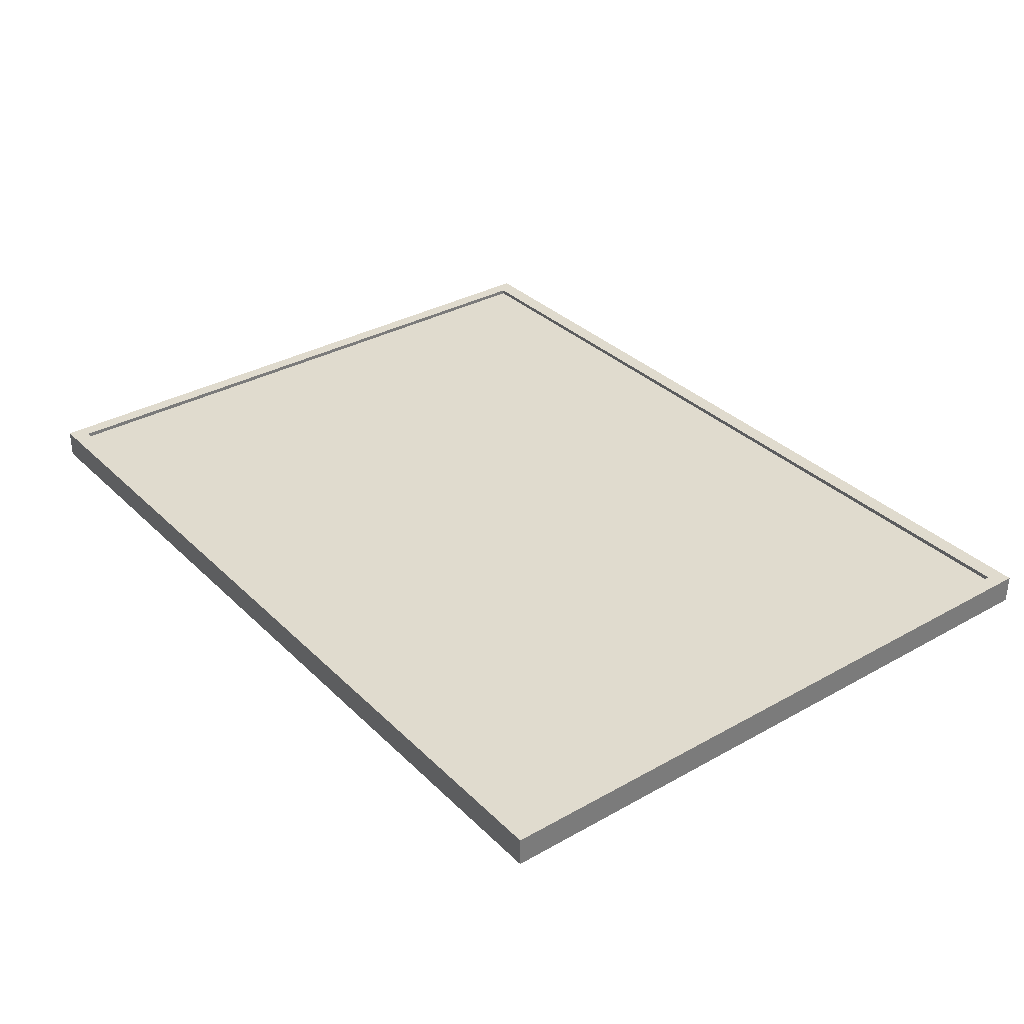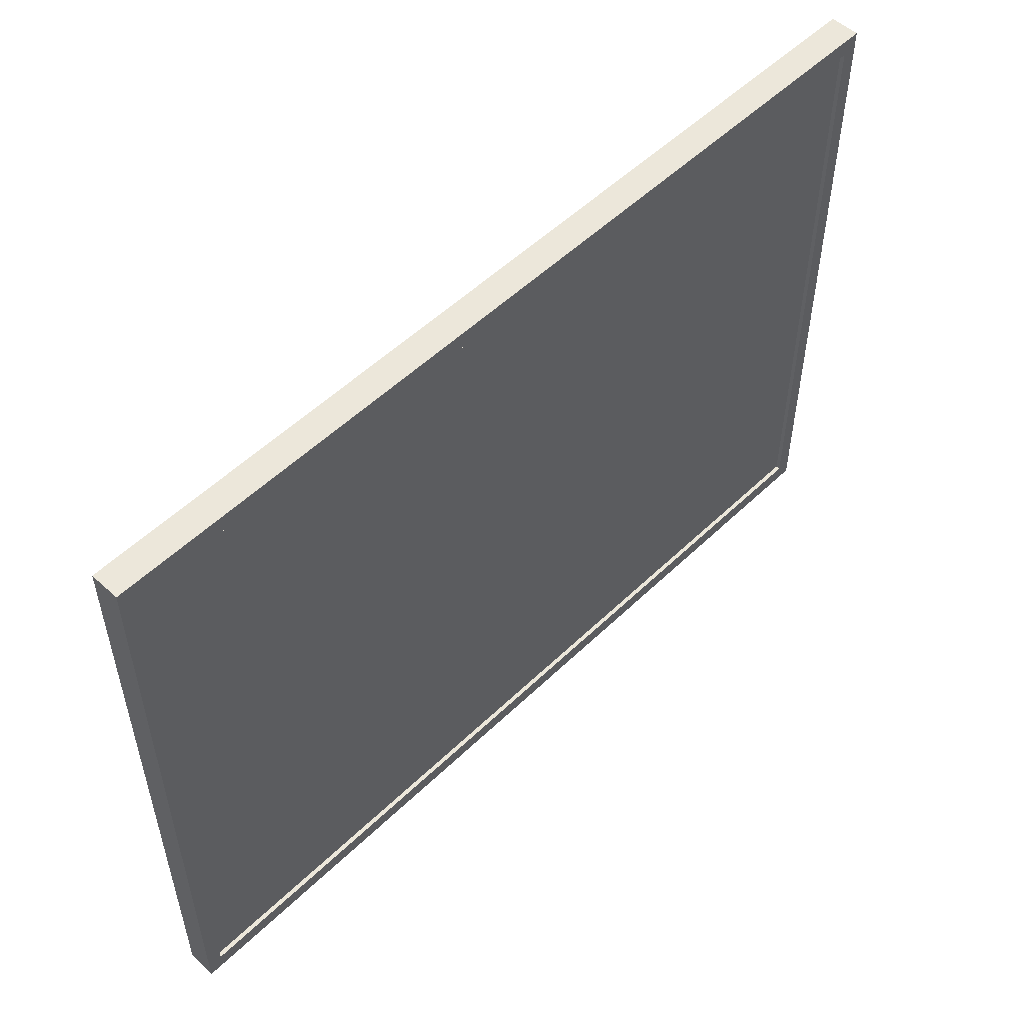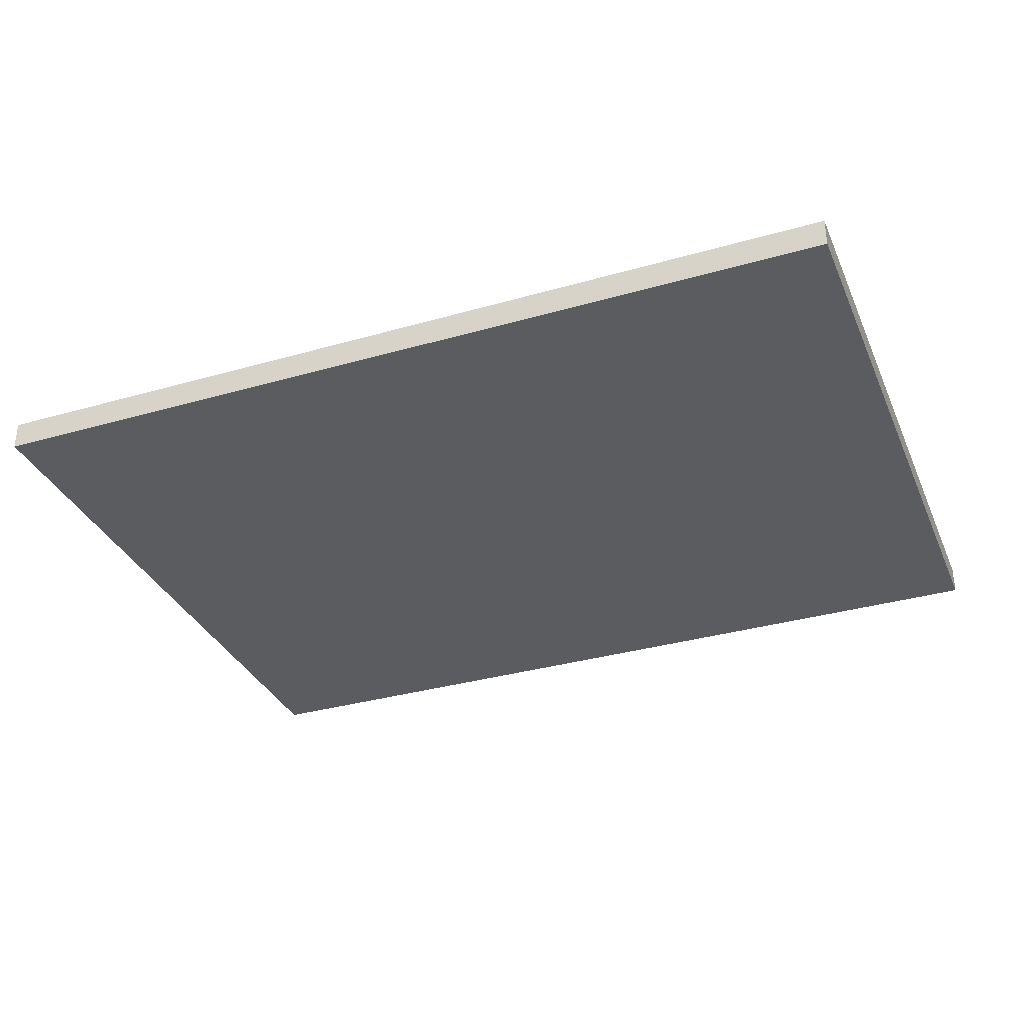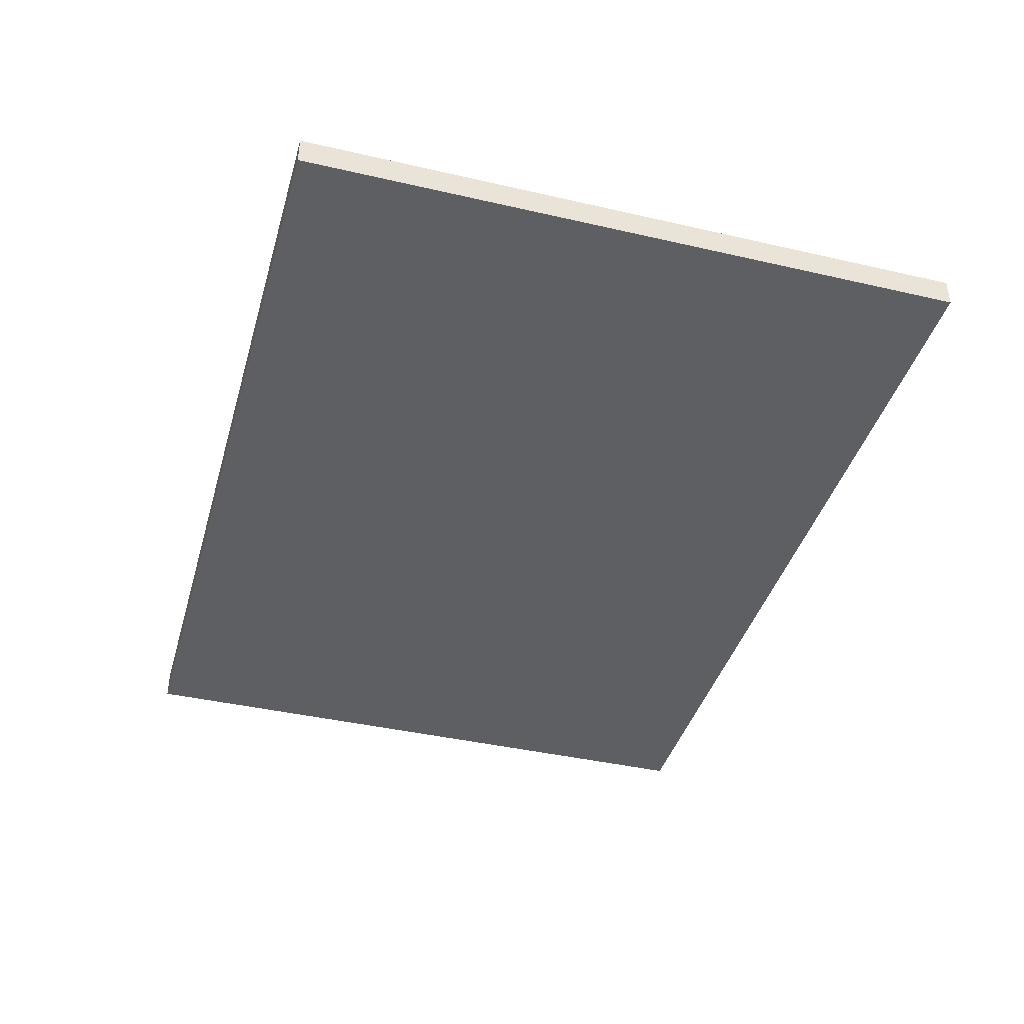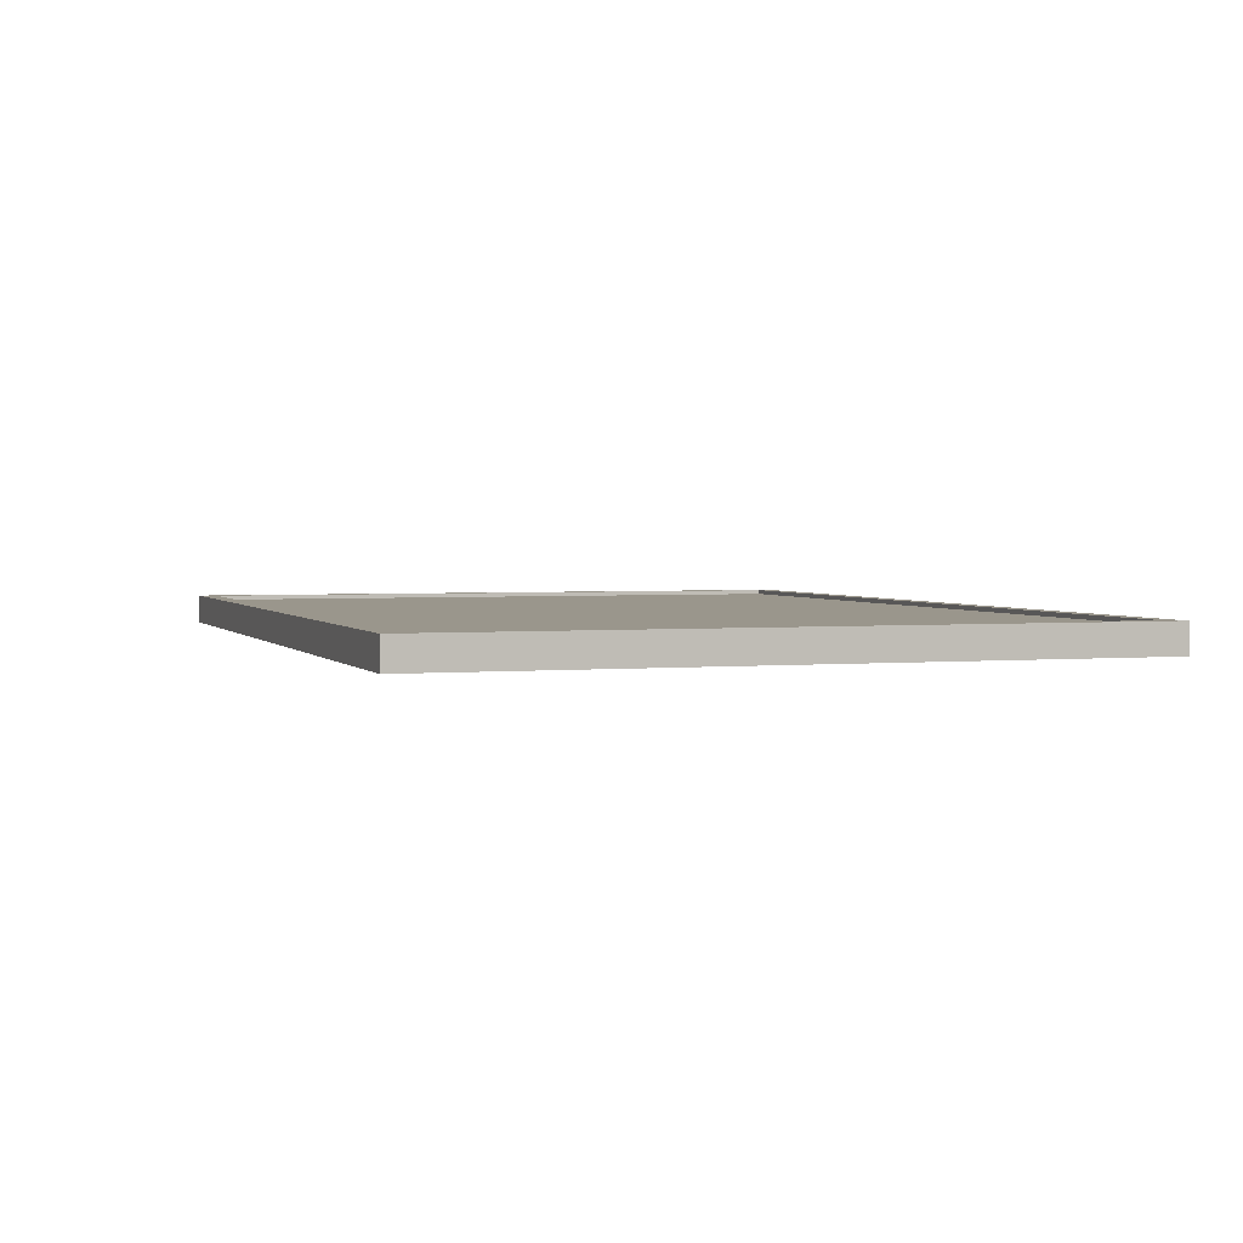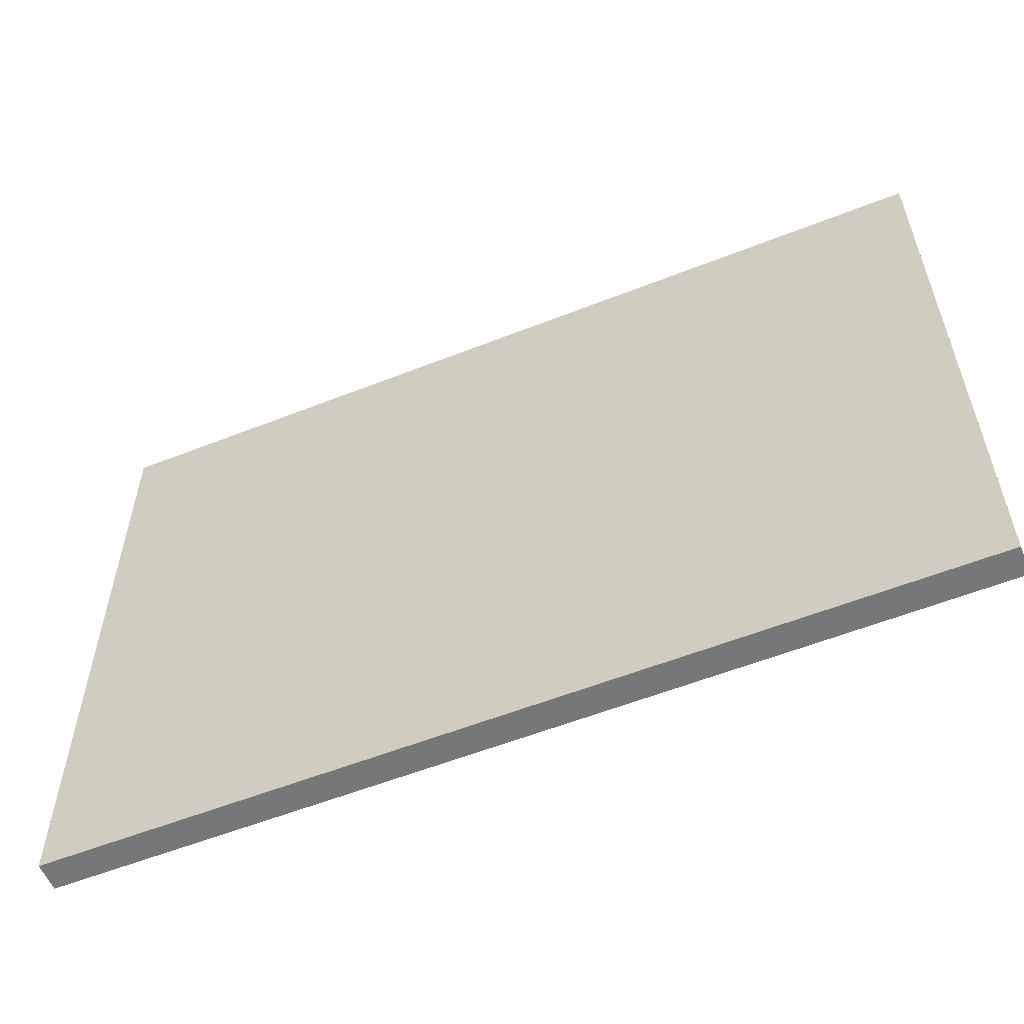
<metadata>
{"format":"obj","ext":"obj","renderer":"f3d","projection":"perspective","resolution":1024,"background":"white","views":[{"elev":33.4,"azim":-127.5,"up":"+Z"},{"elev":53.3,"azim":-45.7,"up":"+Y"},{"elev":-33.8,"azim":-158.7,"up":"+Z"},{"elev":-40.8,"azim":74.3,"up":"+Z"},{"elev":2.5,"azim":-108.7,"up":"+Z"},{"elev":-57.0,"azim":-157.6,"up":"+Y"}]}
</metadata>
<code>
o Cube.003_Cube.004
v 1.375 0.9914 -4.448
v 1.375 2.122 -4.448
v 1.348 0.9606 -4.5
v 1.348 2.153 -4.5
v 2.919 0.9914 -4.448
v 2.919 2.122 -4.448
v 2.945 0.9606 -4.5
v 2.945 2.153 -4.5
v 1.348 0.9606 -4.448
v 1.348 2.153 -4.448
v 2.945 2.153 -4.448
v 2.945 0.9606 -4.448
v 1.375 0.9914 -4.456
v 1.375 2.122 -4.456
v 2.919 2.122 -4.456
v 2.919 0.9914 -4.456
f 3 4 8 7
f 16 15 14 13
f 9 10 4 3
f 7 8 11 12
f 1 5 16 13
f 3 7 12 9
f 8 4 10 11
f 1 2 10 9
f 6 5 12 11
f 5 1 9 12
f 2 6 11 10
f 2 1 13 14
f 6 2 14 15
f 5 6 15 16

</code>
